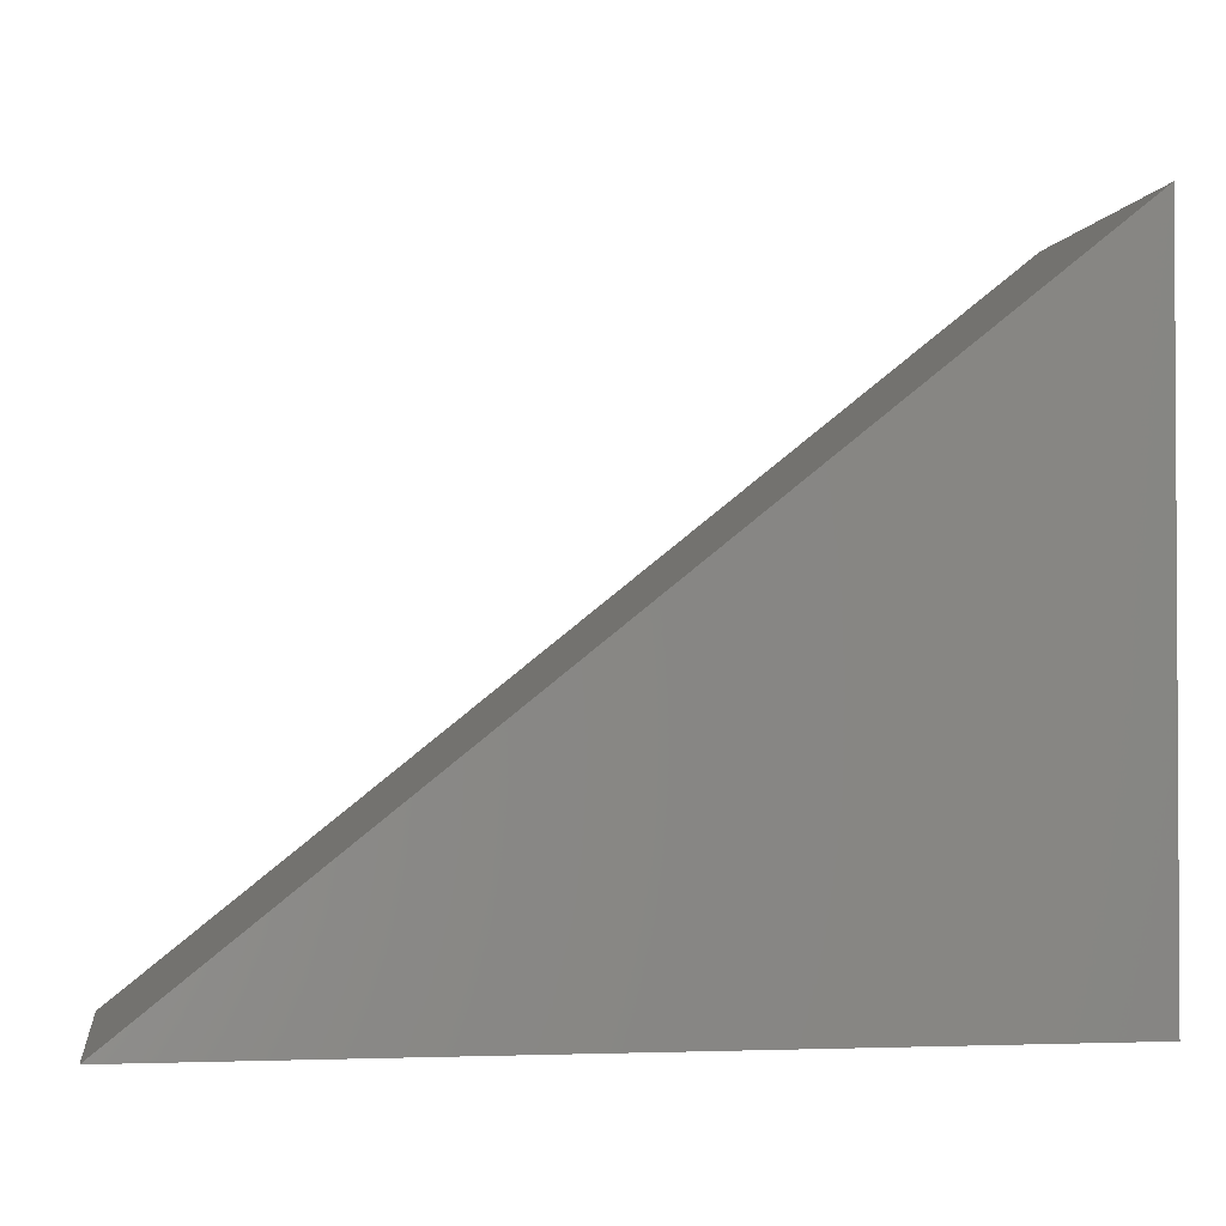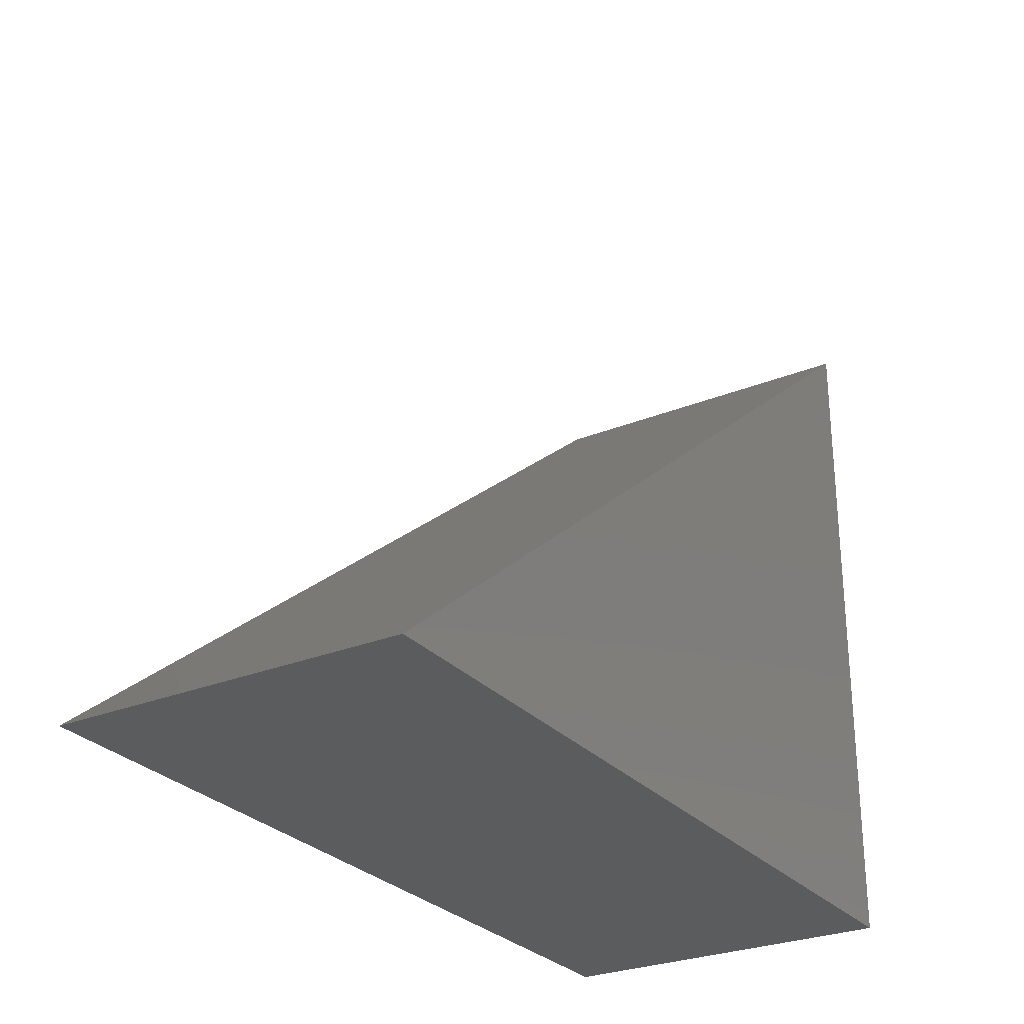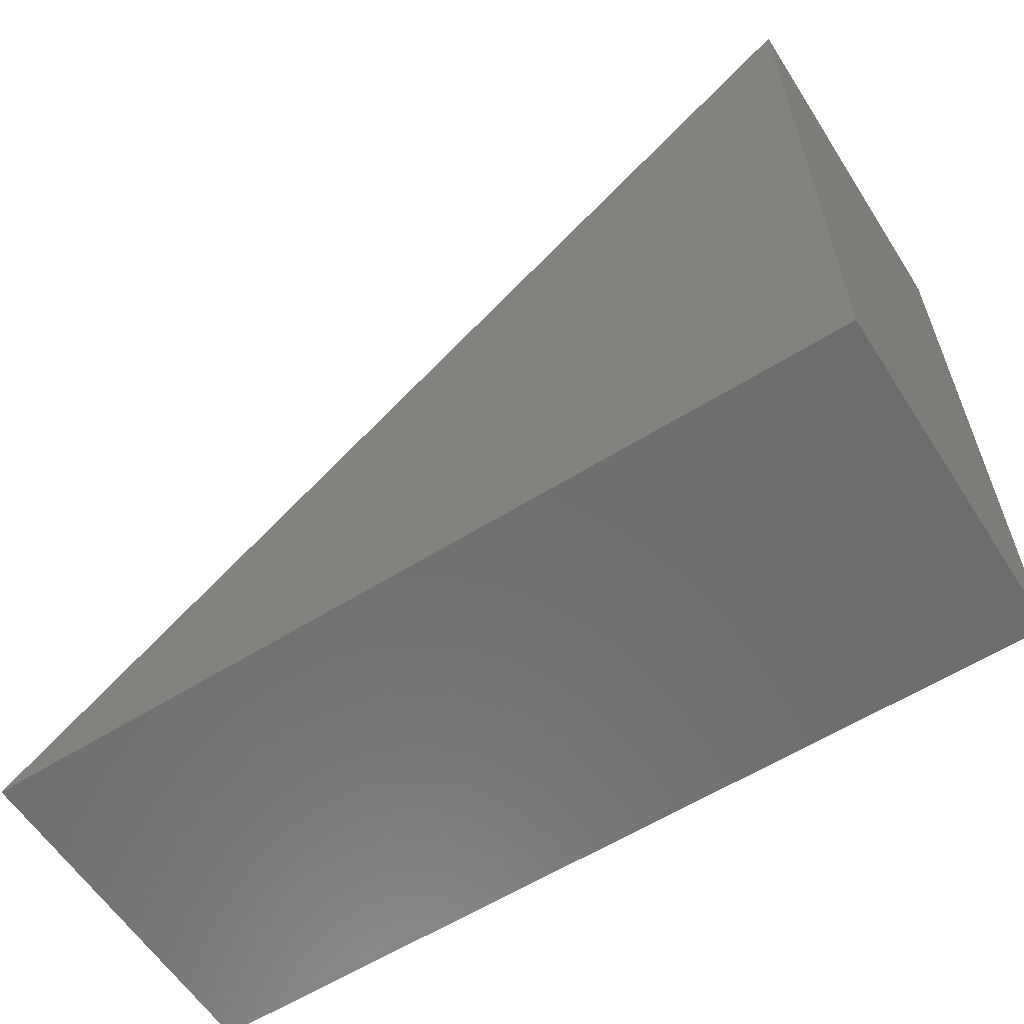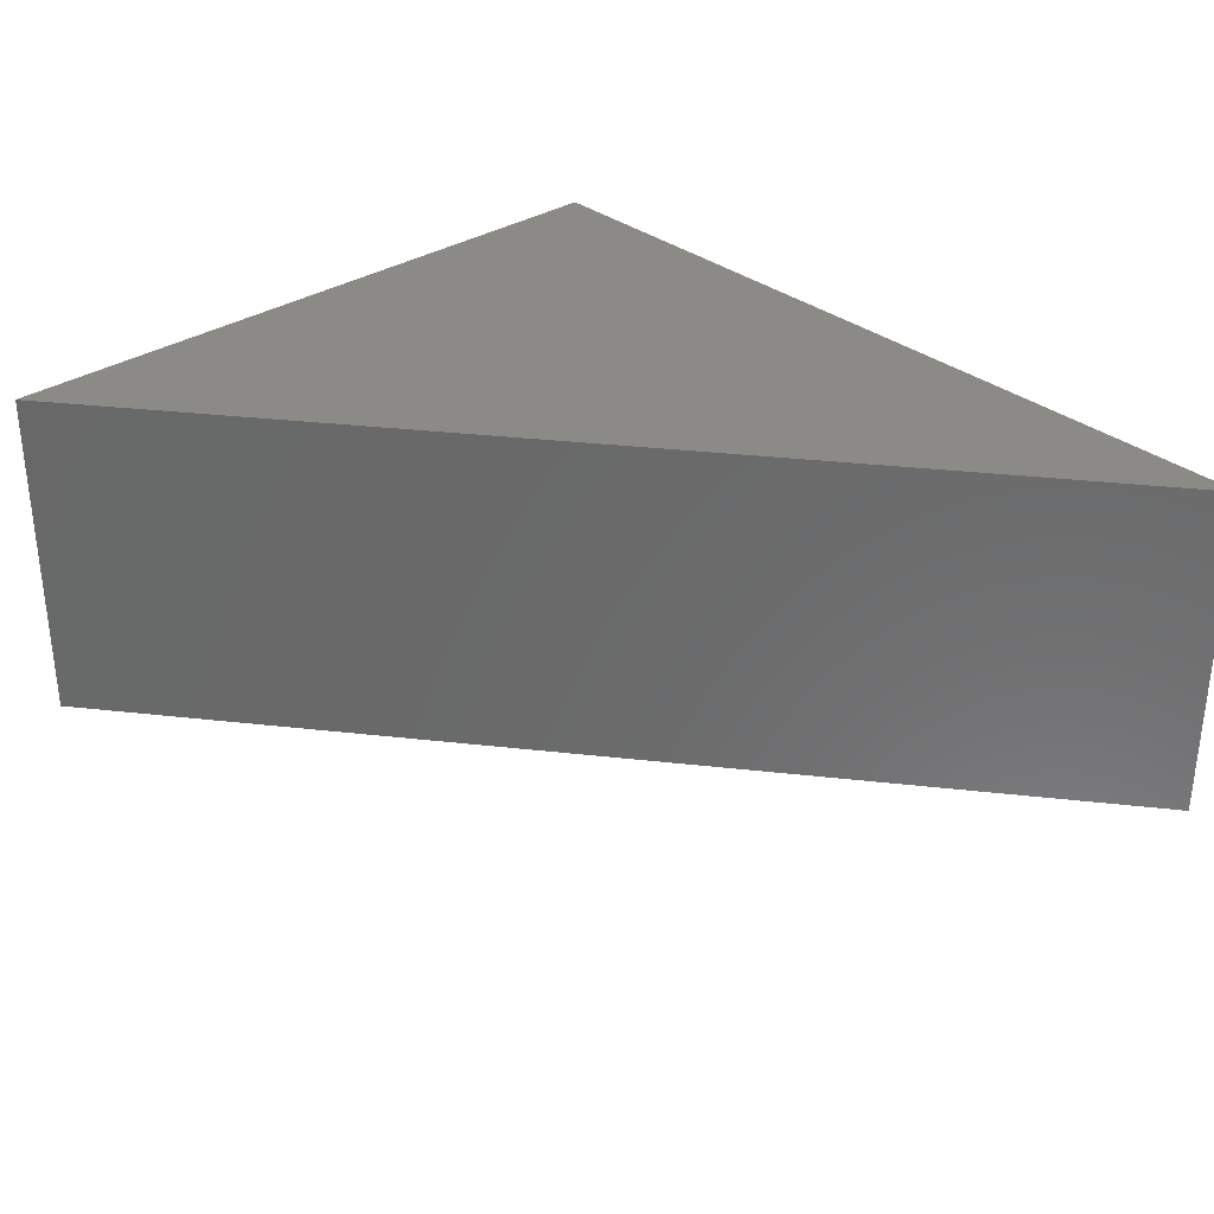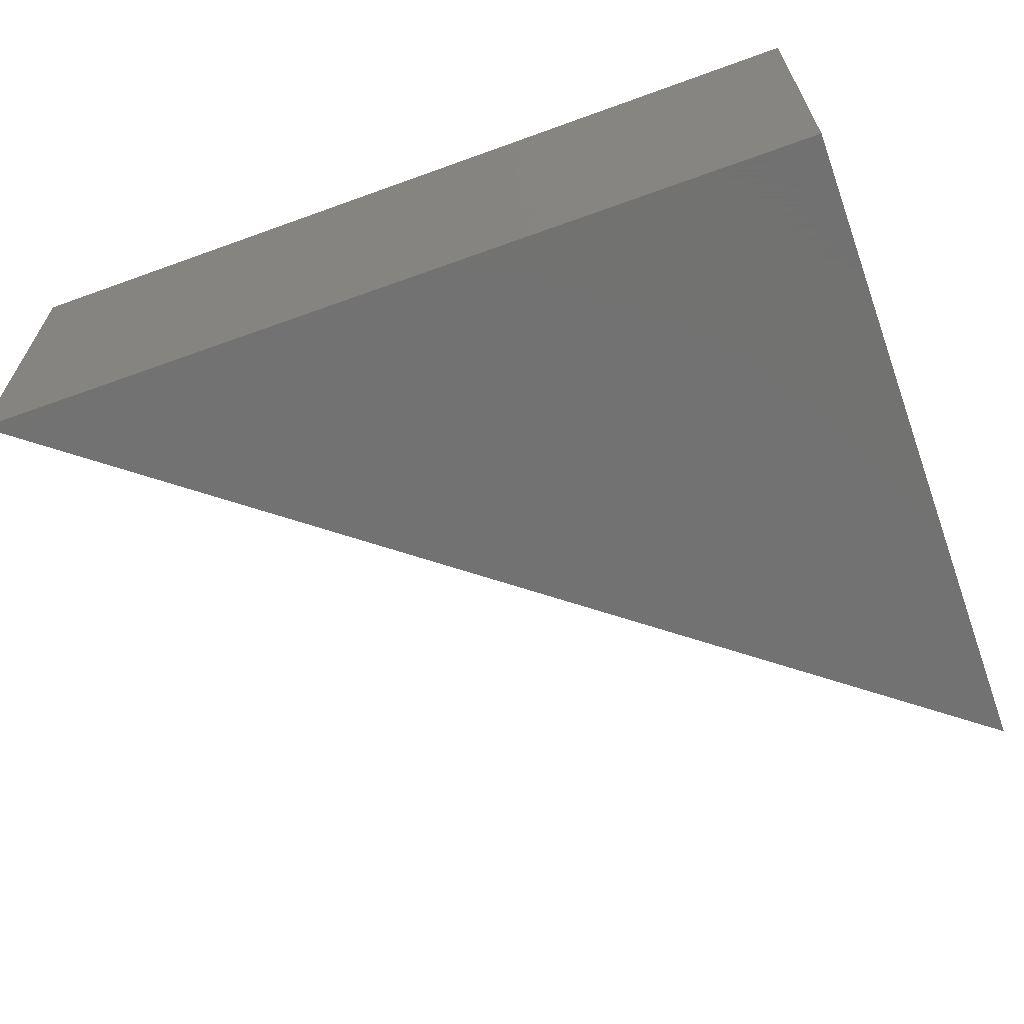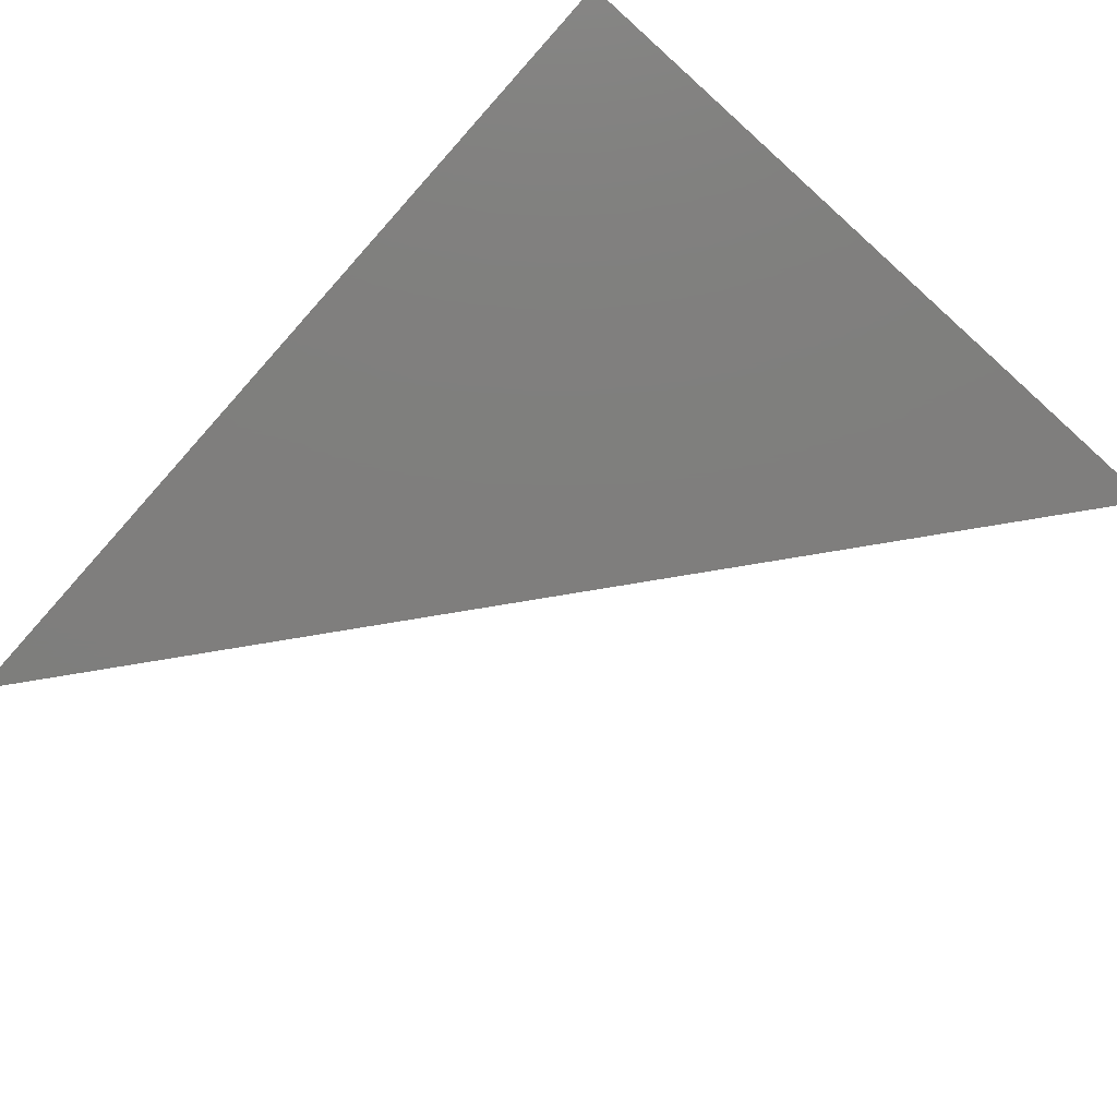
<metadata>
{"format":"stl","ext":"stl","renderer":"f3d","projection":"perspective","resolution":1024,"background":"white","views":[{"elev":-1.8,"azim":171.0,"up":"+Z"},{"elev":-27.9,"azim":121.9,"up":"+Z"},{"elev":-59.7,"azim":-147.4,"up":"+Z"},{"elev":32.3,"azim":47.7,"up":"+Y"},{"elev":-64.1,"azim":-159.9,"up":"+Y"},{"elev":-78.3,"azim":-131.9,"up":"+Y"}]}
</metadata>
<code>
# stl→obj: 6 verts, 8 faces
v 0.98 0 0
v 0 -0.39 0
v 0 0 0
v 0.98 -0.39 0
v 0 0 0.785
v 0 -0.39 0.785
f 1 2 3
f 1 4 2
f 5 4 1
f 5 6 4
f 5 3 2
f 5 2 6
f 1 3 5
f 4 6 2

</code>
